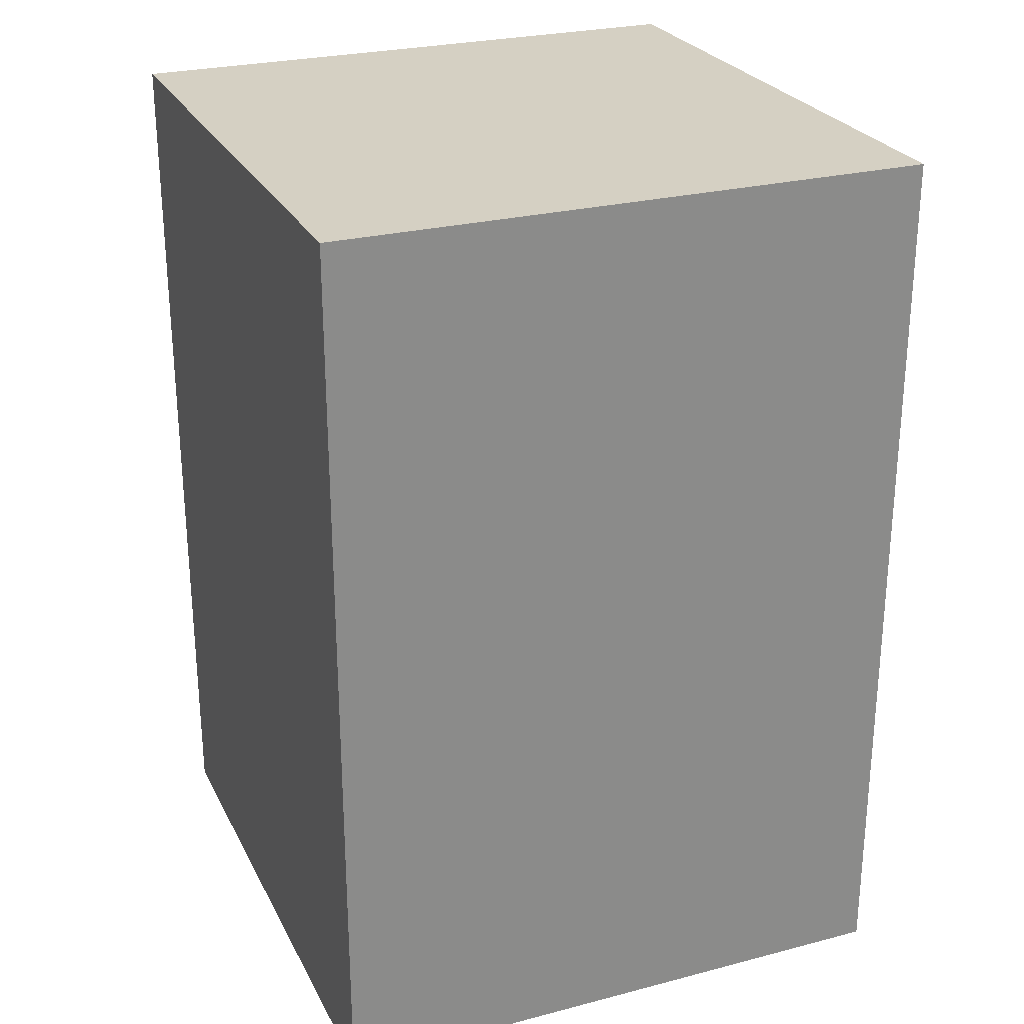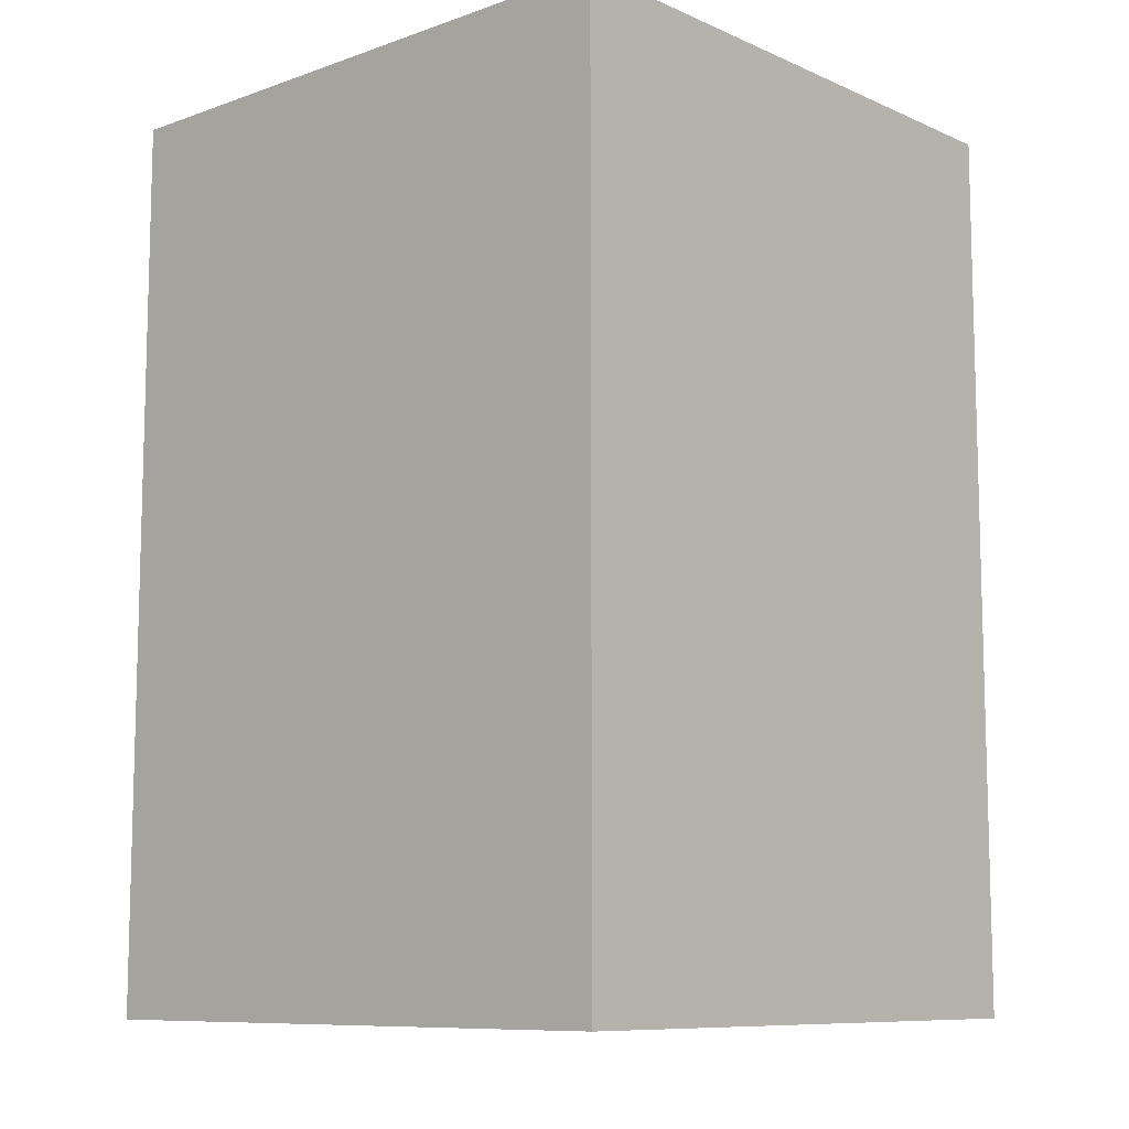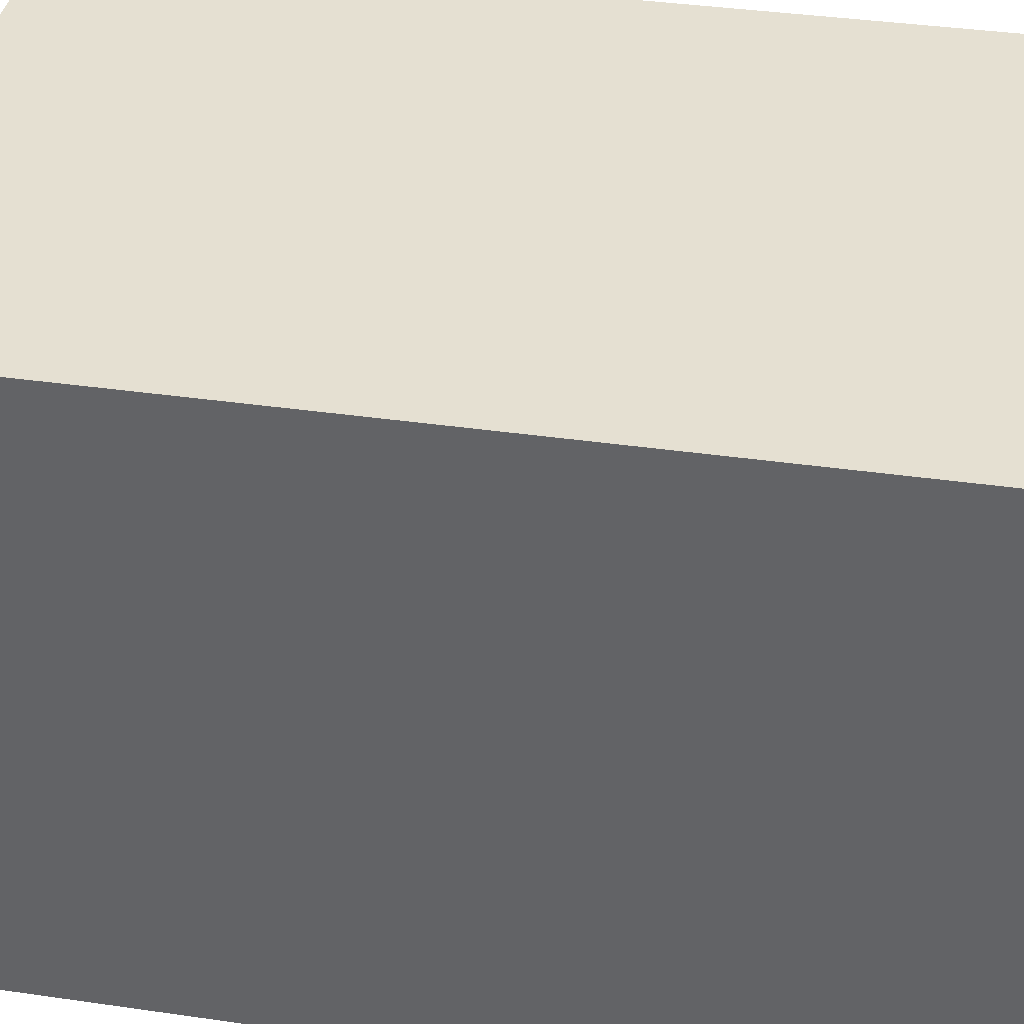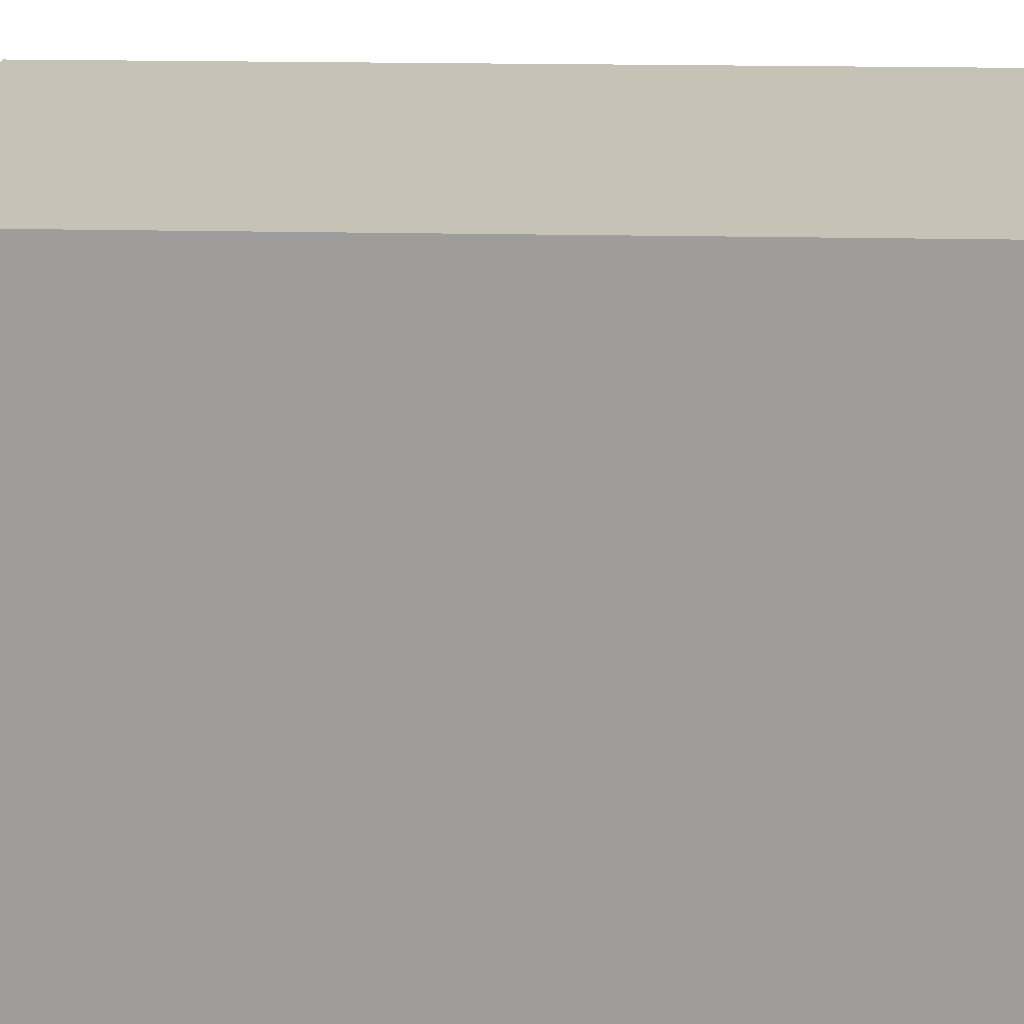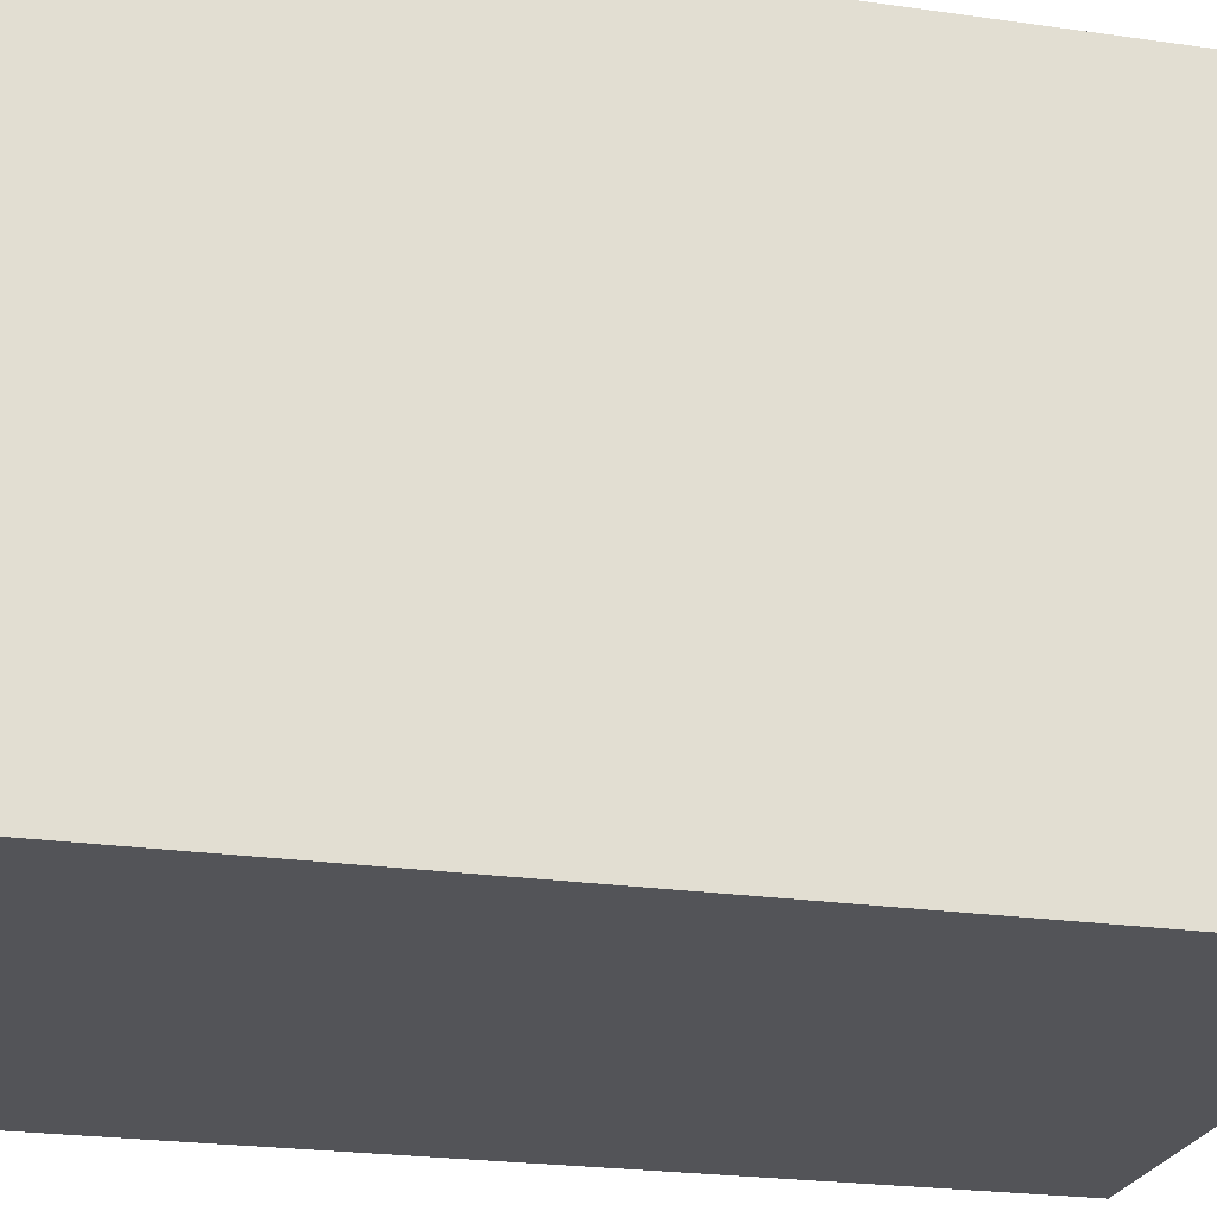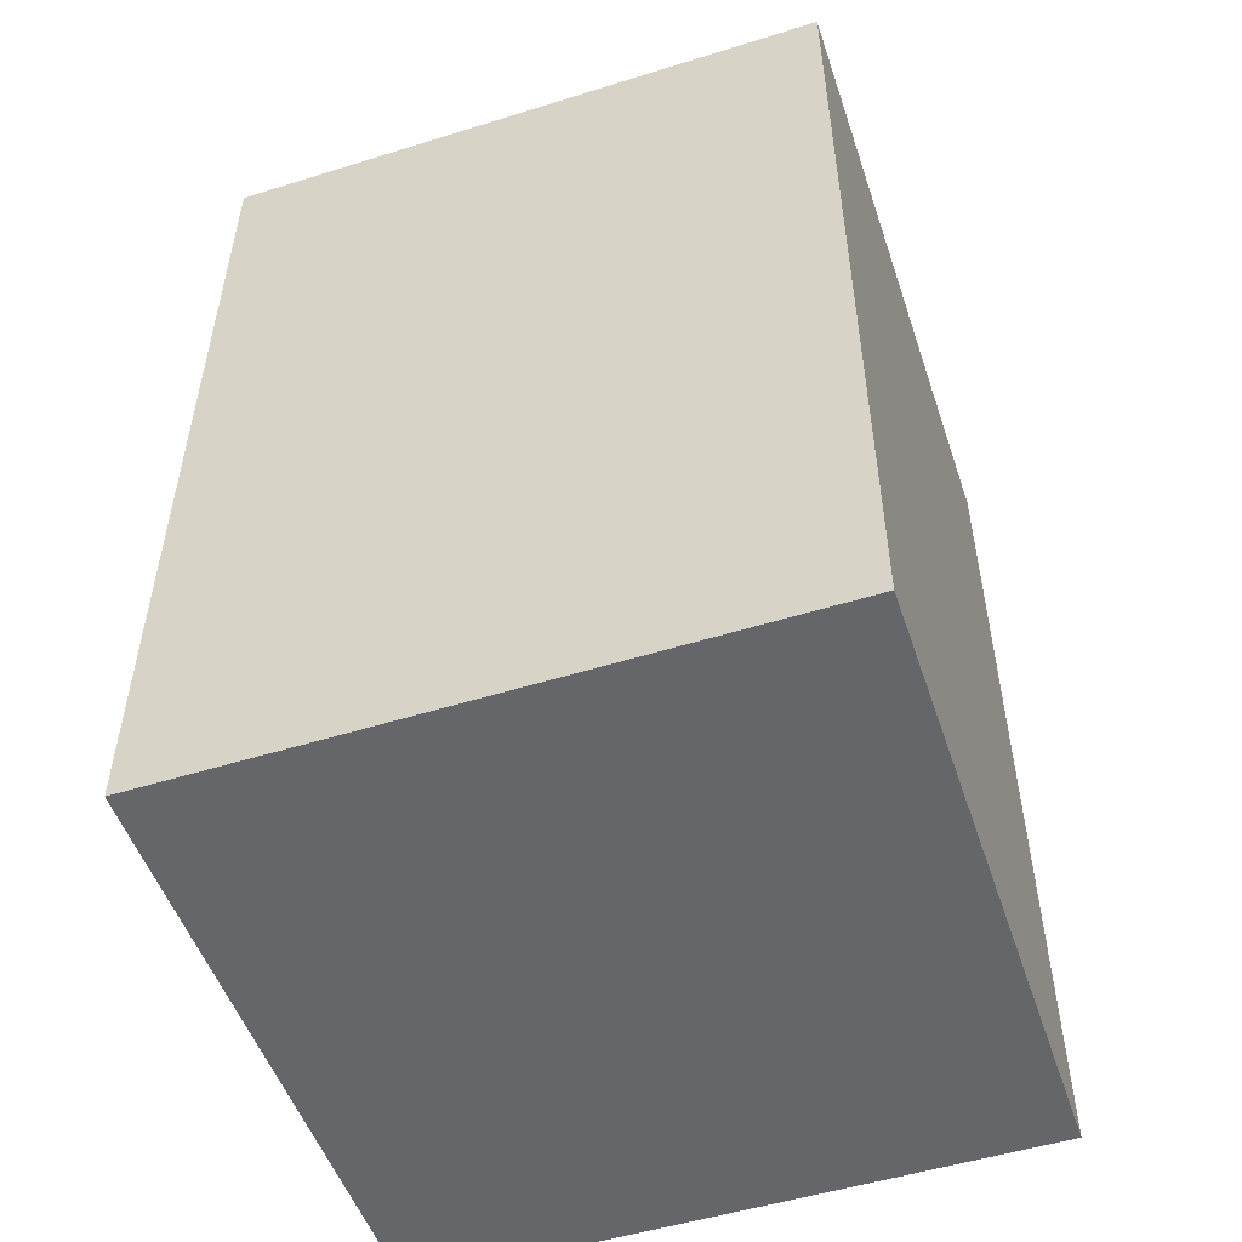
<metadata>
{"format":"obj","ext":"obj","renderer":"f3d","projection":"perspective","resolution":1024,"background":"white","views":[{"elev":26.3,"azim":157.8,"up":"+Y"},{"elev":-9.5,"azim":-48.0,"up":"+Y"},{"elev":37.6,"azim":100.5,"up":"+Z"},{"elev":19.2,"azim":-87.5,"up":"+Z"},{"elev":-23.4,"azim":-103.6,"up":"+Z"},{"elev":-51.9,"azim":-71.4,"up":"+Y"}]}
</metadata>
<code>
g hanging lightbulb glass
v -1 0 1
v -1 0 -1
v -1 3 1
v -1 3 -1
v 1 0 1
v 1 0 -1
v 1 3 1
v 1 3 -1
v -1 0 1
v -1 3 1
v 1 0 1
v 1 3 1
v -1 0 -1
v -1 3 -1
v 1 0 -1
v 1 3 -1
v -1 0 1
v 1 0 1
v -1 0 -1
v 1 0 -1
v -1 3 1
v 1 3 1
v -1 3 -1
v 1 3 -1
f 3 2 1
f 4 2 3
f 5 6 7
f 7 6 8
f 11 10 9
f 12 10 11
f 13 14 15
f 15 14 16
f 19 18 17
f 20 18 19
f 21 22 23
f 23 22 24

</code>
